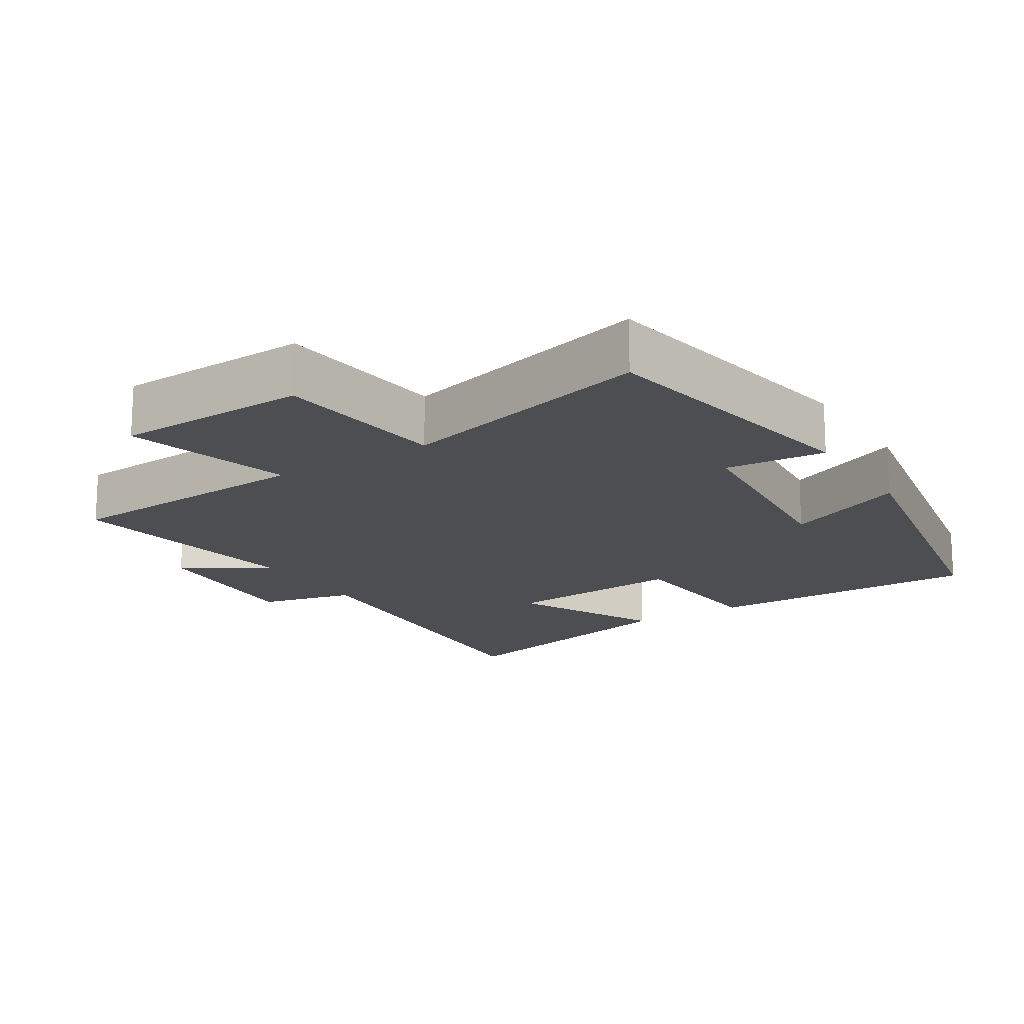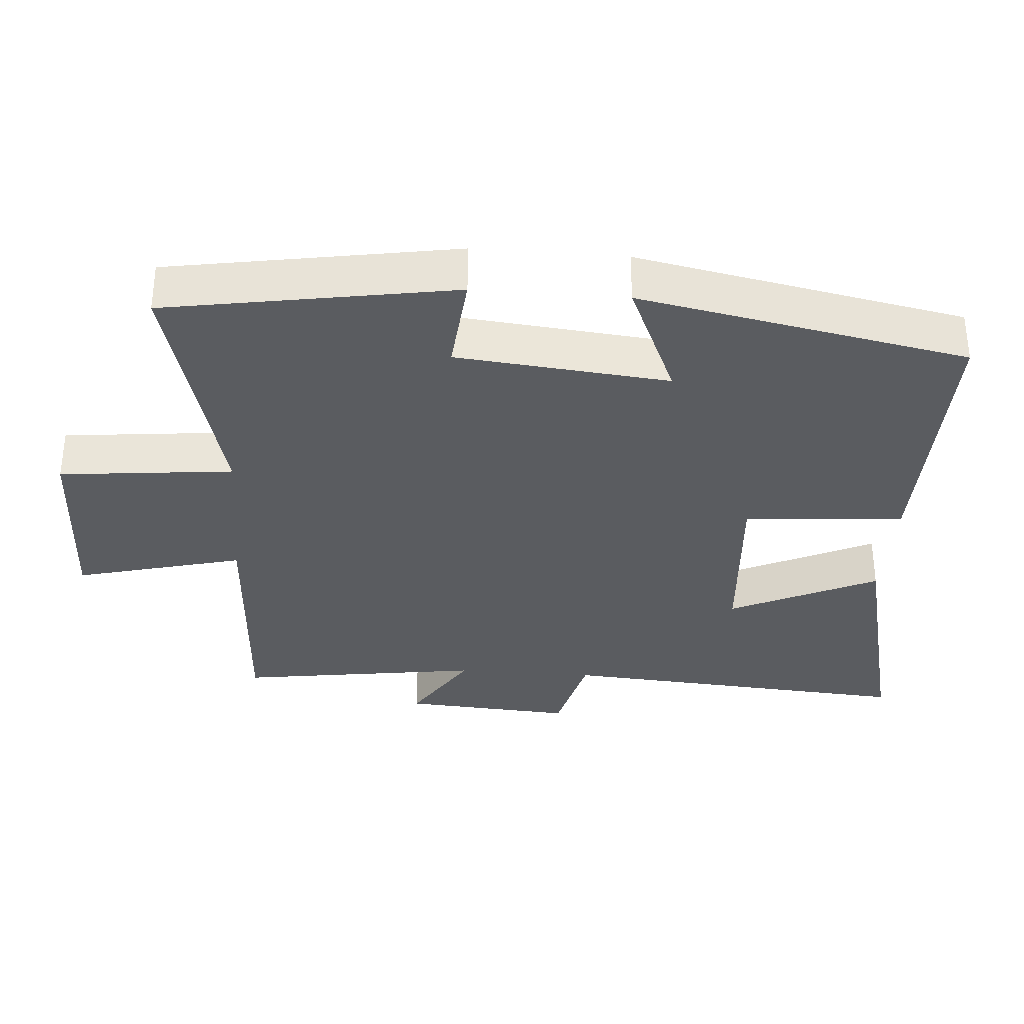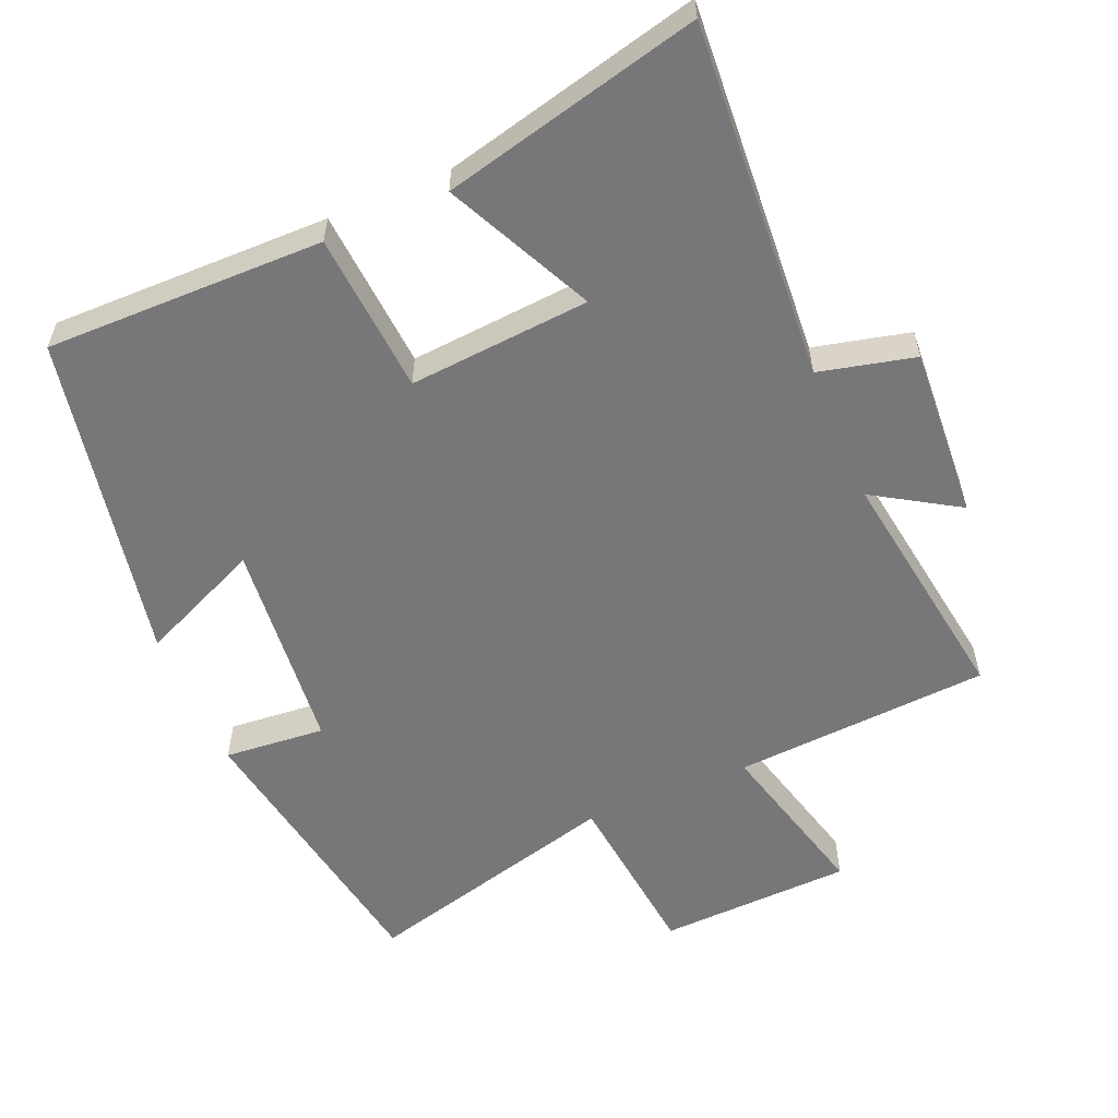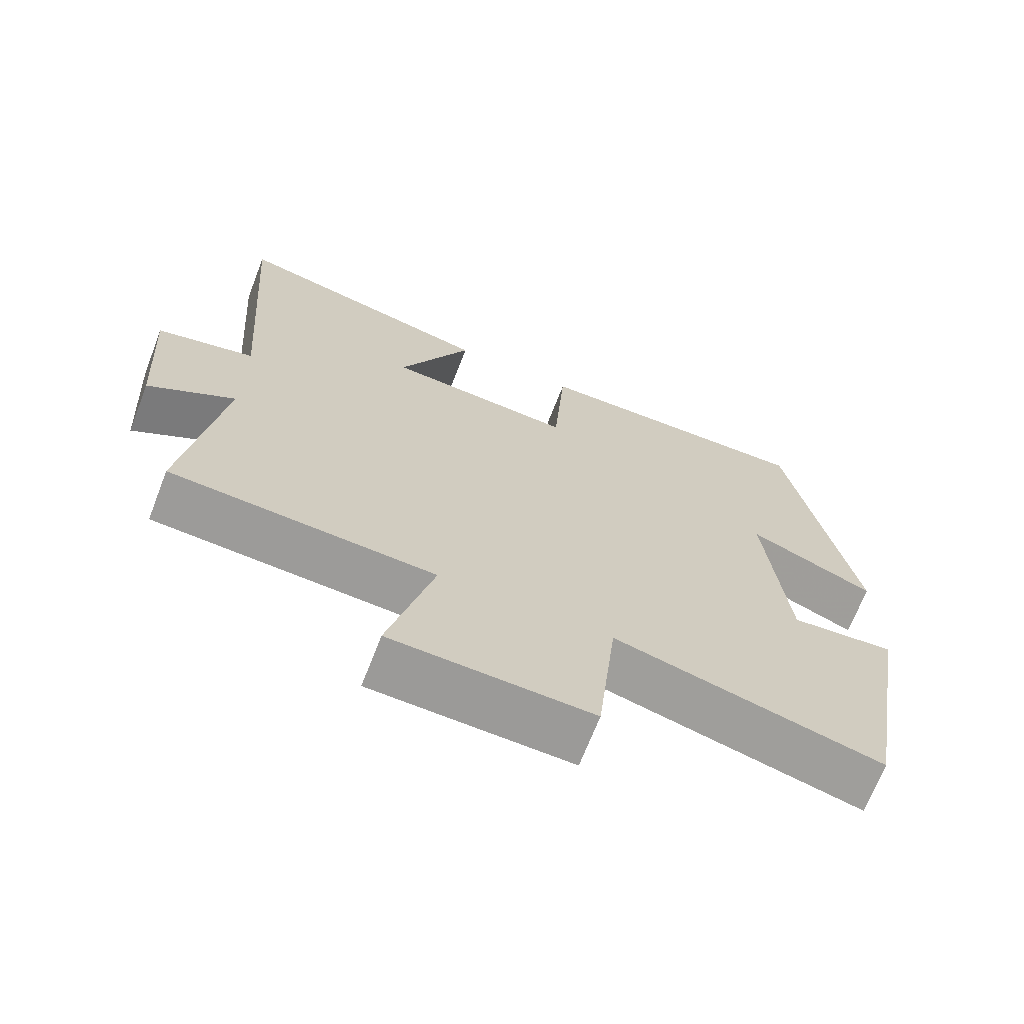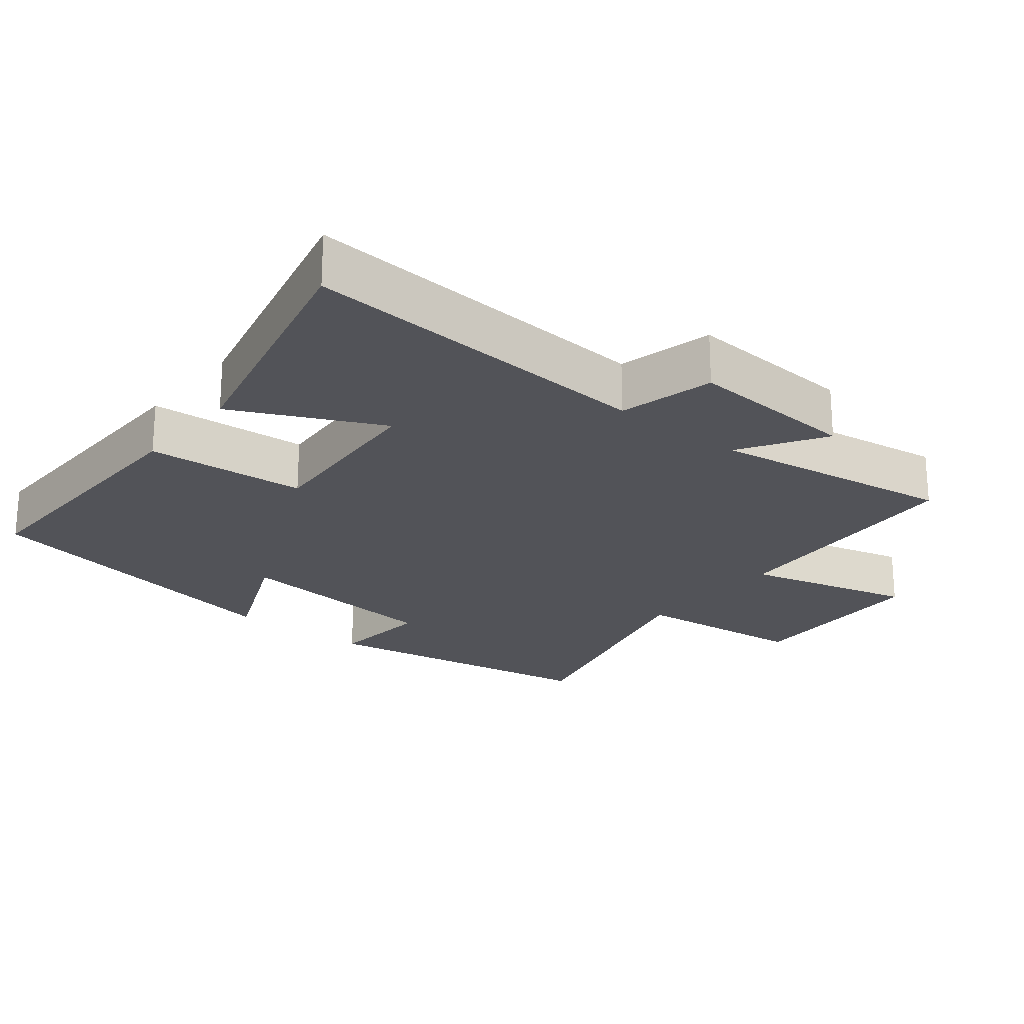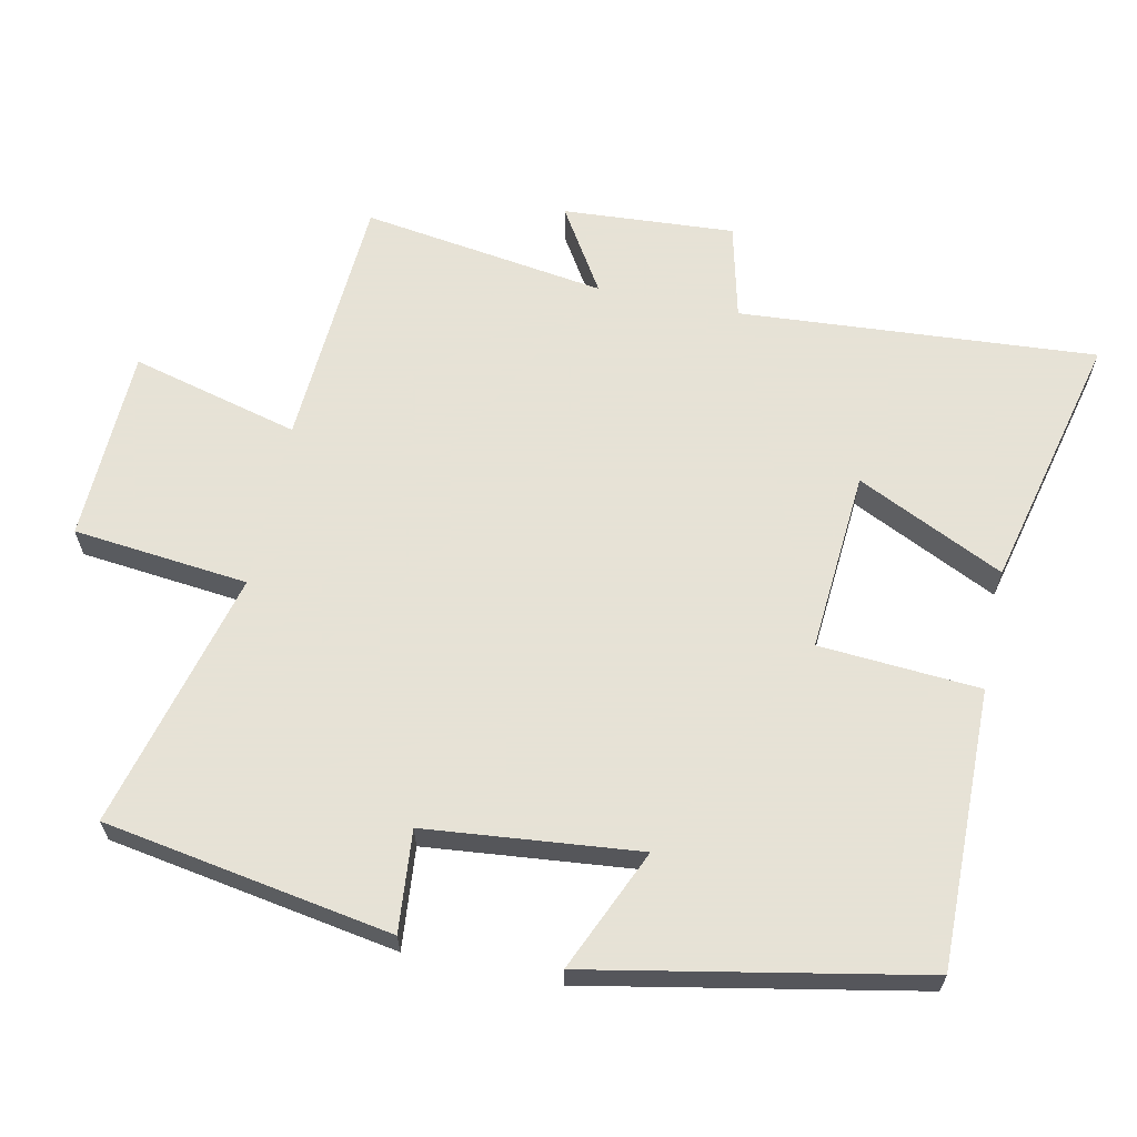
<metadata>
{"format":"obj","ext":"obj","renderer":"f3d","projection":"perspective","resolution":1024,"background":"white","views":[{"elev":-16.9,"azim":-147.6,"up":"+Y"},{"elev":-33.7,"azim":-94.5,"up":"+Y"},{"elev":-57.2,"azim":23.1,"up":"+Y"},{"elev":-69.0,"azim":158.8,"up":"+Z"},{"elev":-22.7,"azim":51.1,"up":"+Y"},{"elev":63.8,"azim":-78.2,"up":"+Y"}]}
</metadata>
<code>
v -0.429 0.07 -0.597
v -0.5 0.07 -0.184
v -0.355 0.07 -0.197
v -0.325 0.07 0.109
v -0.5 0.07 0.032
v -0.409 0.07 0.505
v -0.01 0.07 0.5
v 0.007 0.07 0.269
v 0.267 0.07 0.289
v 0.166 0.07 0.5
v 0.536 0.07 0.589
v 0.5 0.07 0.077
v 0.637 0.07 0.044
v 0.621 0.07 -0.202
v 0.5 0.07 -0.127
v 0.552 0.07 -0.477
v 0.184 0.07 -0.5
v 0.247 0.07 -0.741
v -0.031 0.07 -0.751
v -0.058 0.07 -0.5
v -0.429 0 -0.597
v -0.5 0 -0.184
v -0.355 0 -0.197
v -0.325 0 0.109
v -0.5 0 0.032
v -0.409 0 0.505
v -0.01 0 0.5
v 0.007 0 0.269
v 0.267 0 0.289
v 0.166 0 0.5
v 0.536 0 0.589
v 0.5 0 0.077
v 0.637 0 0.044
v 0.621 0 -0.202
v 0.5 0 -0.127
v 0.552 0 -0.477
v 0.184 0 -0.5
v 0.247 0 -0.741
v -0.031 0 -0.751
v -0.058 0 -0.5
f 17 18 19 20
f 15 16 17 20
f 15 20 1
f 12 13 14 15
f 12 15 1
f 9 10 11 12
f 8 9 12 1
f 6 7 8
f 5 6 8
f 4 5 8
f 3 4 8
f 3 8 1
f 1 2 3
f 40 39 38 37
f 40 37 36 35
f 21 40 35
f 35 34 33 32
f 21 35 32
f 32 31 30 29
f 21 32 29 28
f 28 27 26
f 28 26 25
f 28 25 24
f 28 24 23
f 21 28 23
f 23 22 21
f 1 21 22 2
f 2 22 23 3
f 3 23 24 4
f 4 24 25 5
f 5 25 26 6
f 6 26 27 7
f 7 27 28 8
f 8 28 29 9
f 9 29 30 10
f 10 30 31 11
f 11 31 32 12
f 12 32 33 13
f 13 33 34 14
f 14 34 35 15
f 15 35 36 16
f 16 36 37 17
f 17 37 38 18
f 18 38 39 19
f 19 39 40 20
f 20 40 21 1

</code>
